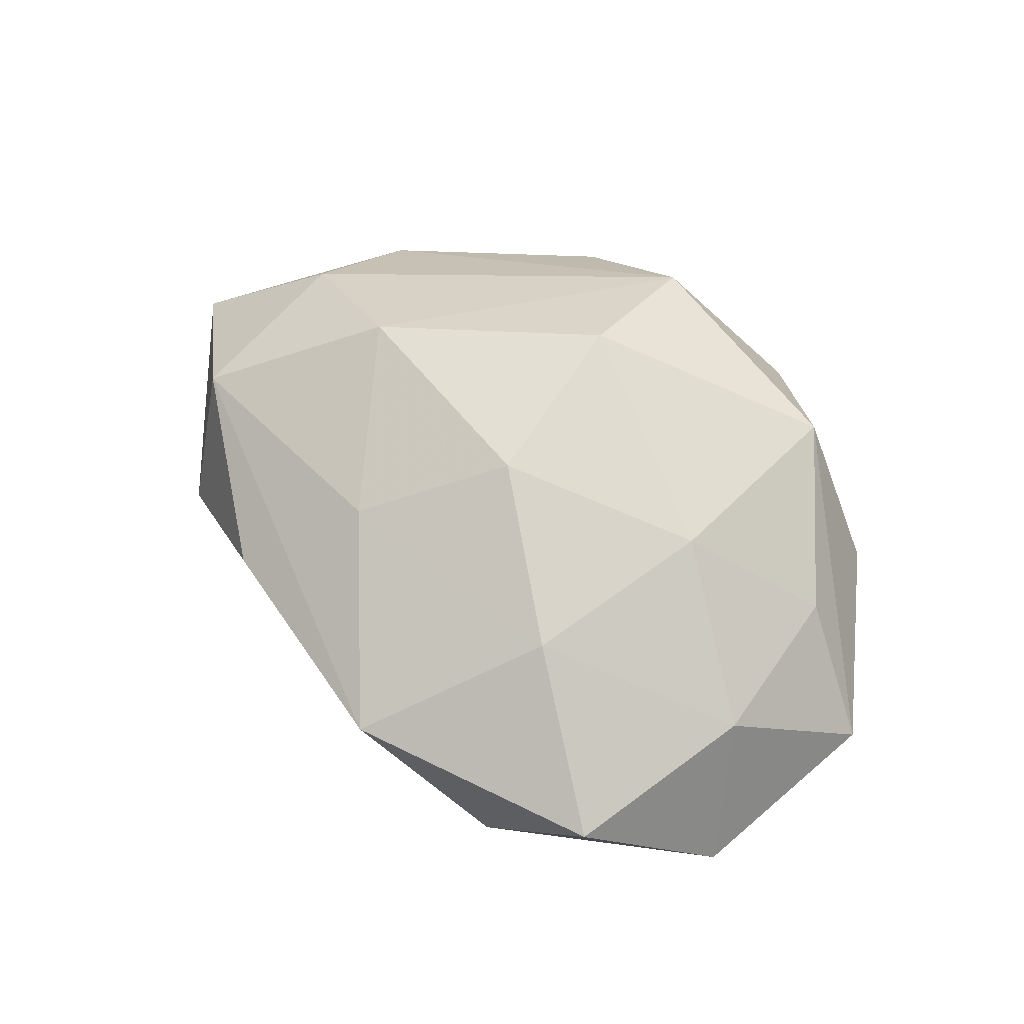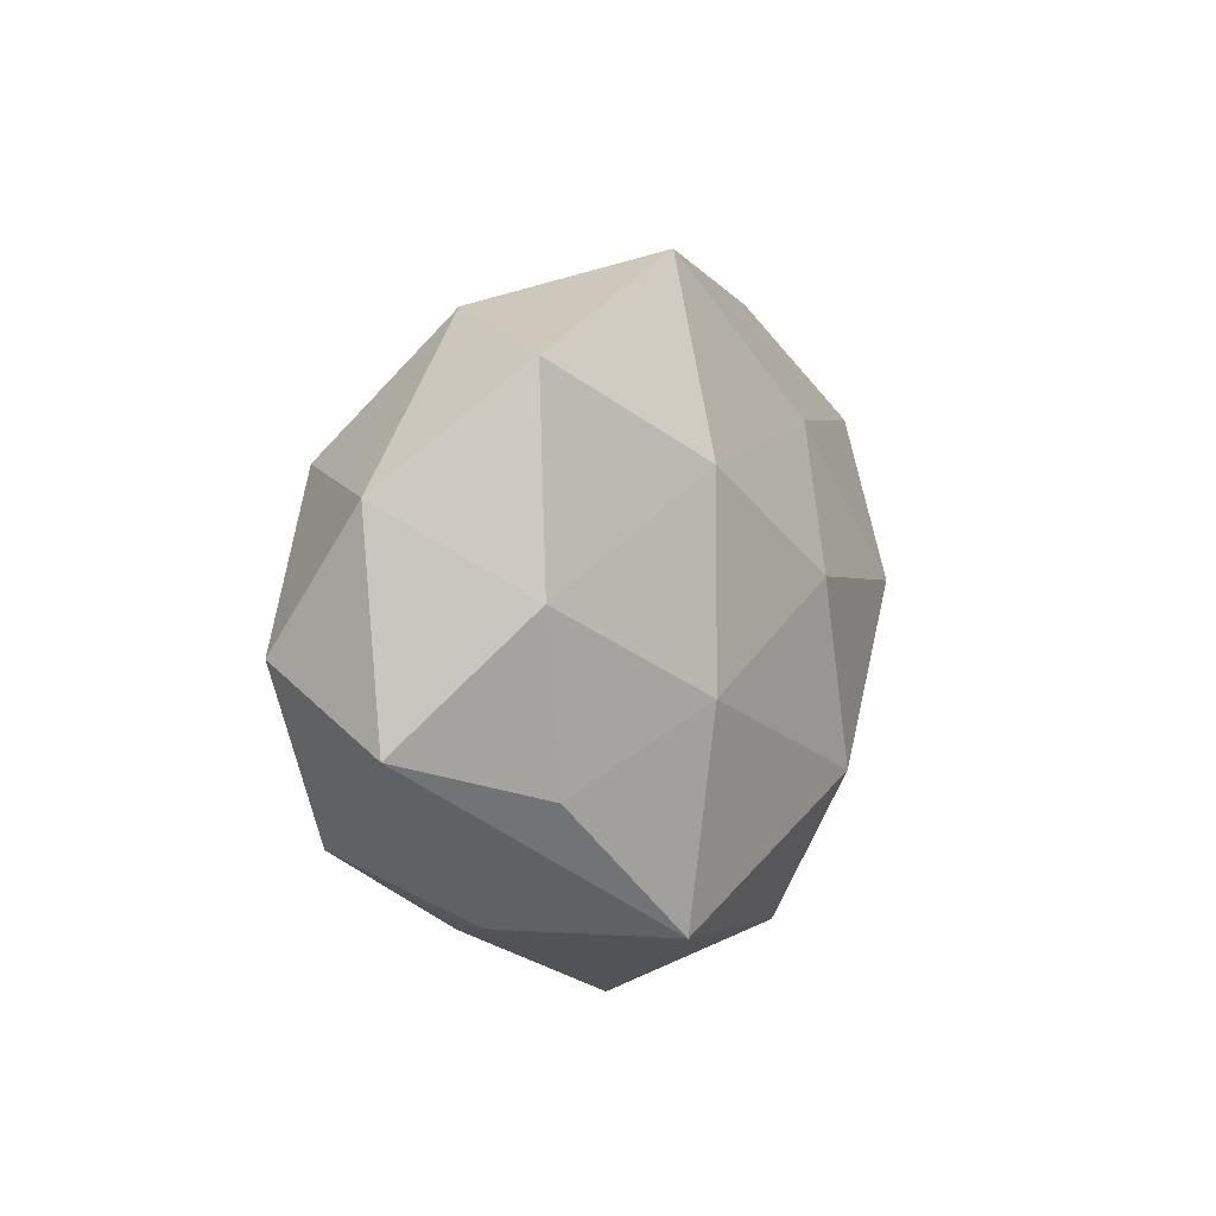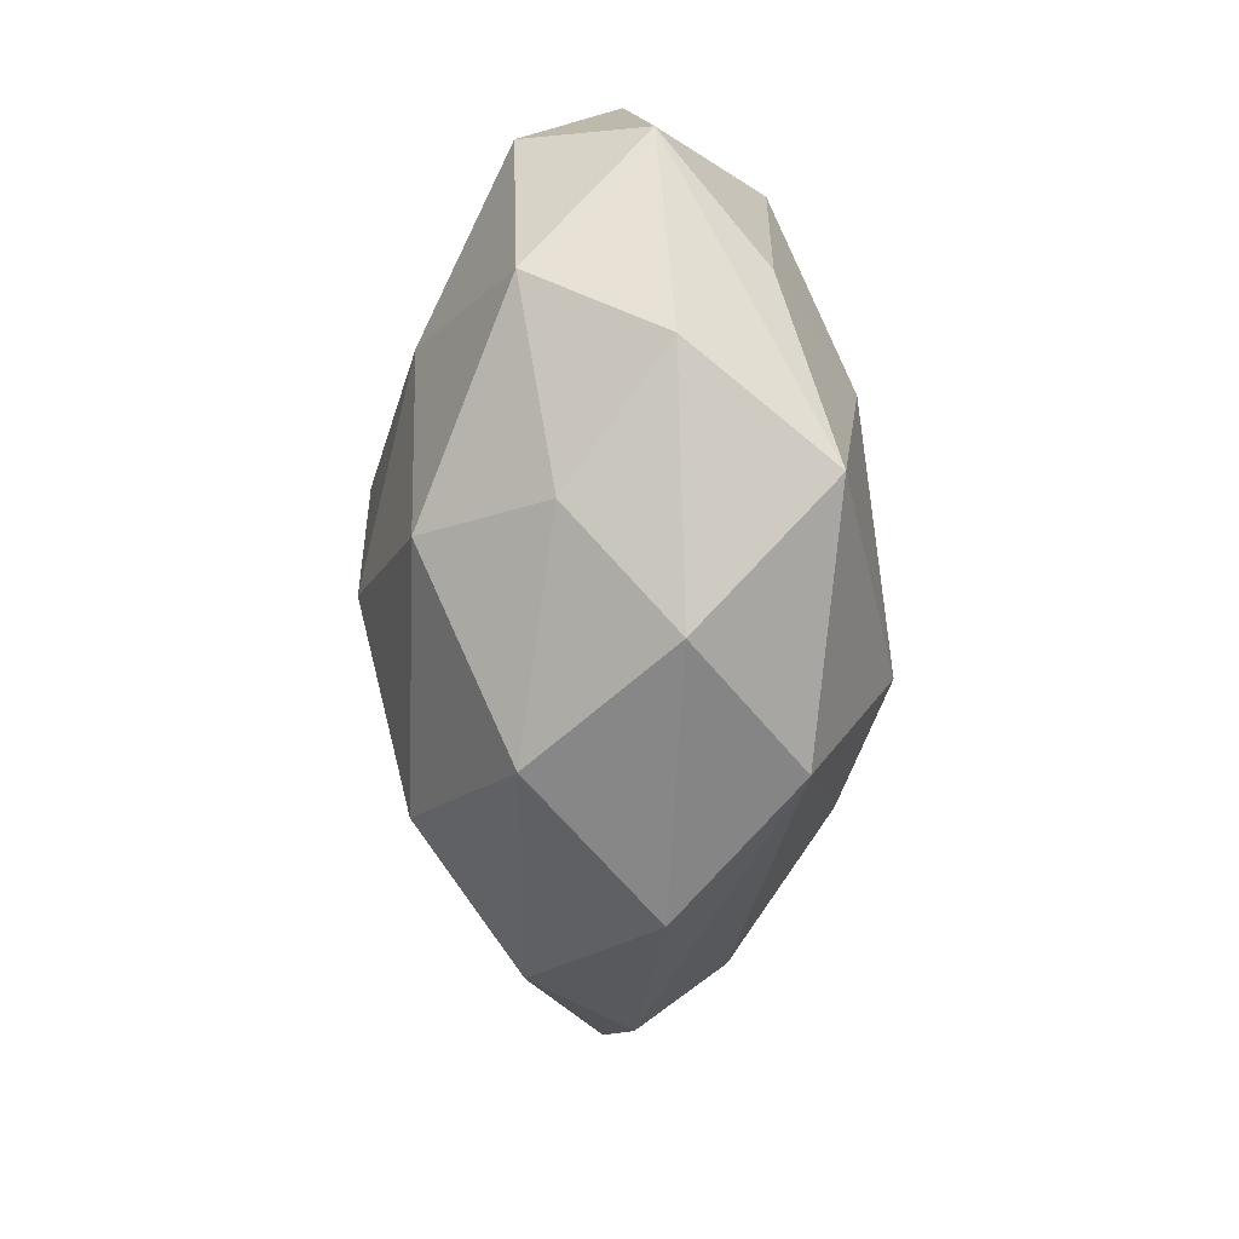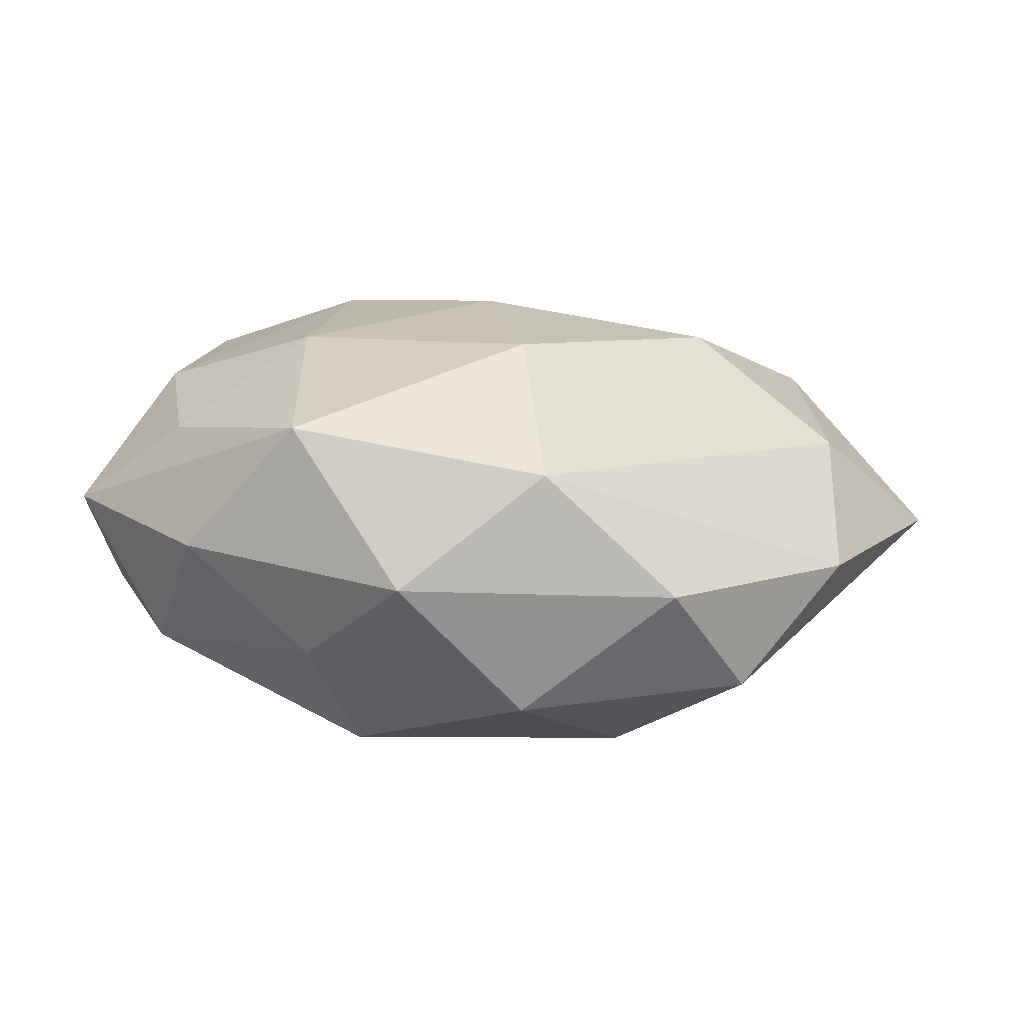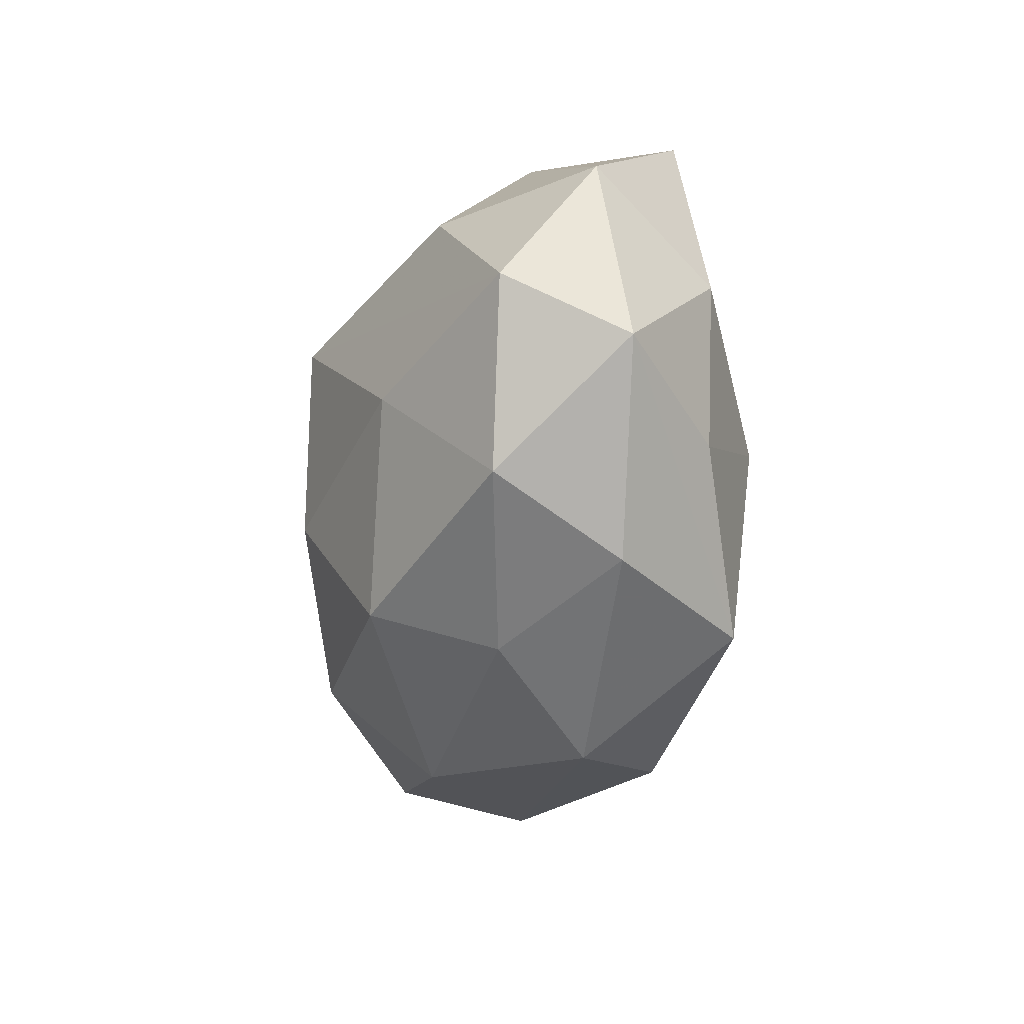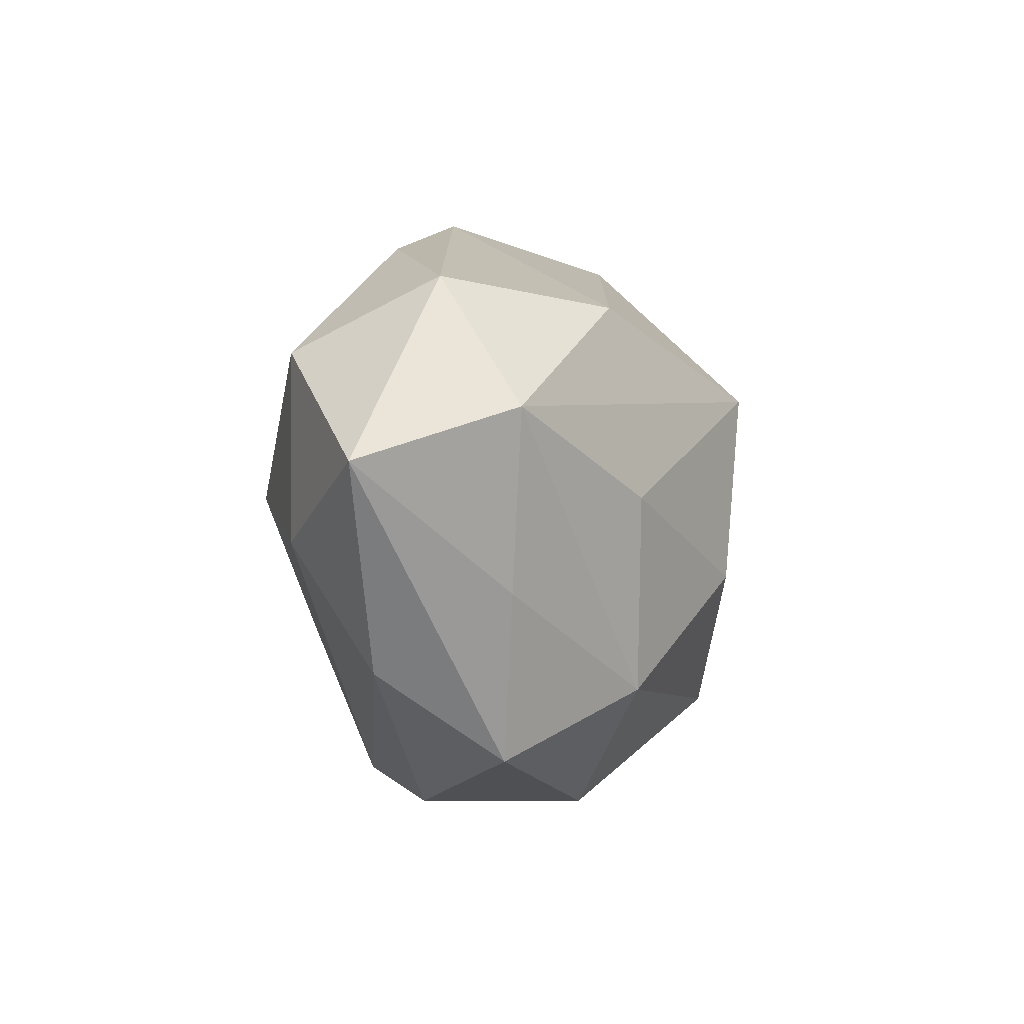
<metadata>
{"format":"obj","ext":"obj","renderer":"f3d","projection":"perspective","resolution":1024,"background":"white","views":[{"elev":63.1,"azim":-135.8,"up":"+Z"},{"elev":8.2,"azim":-66.0,"up":"+Y"},{"elev":-69.1,"azim":-91.9,"up":"+Y"},{"elev":-67.6,"azim":-3.6,"up":"+Y"},{"elev":-28.5,"azim":-102.1,"up":"+Y"},{"elev":0.4,"azim":108.8,"up":"+Y"}]}
</metadata>
<code>
v -0.03948 -0.01222 0.01363
v -0.03874 0.03129 0.01111
v 0.02706 0.002266 0.02511
v -0.02767 -0.003473 -0.02343
v 0.005702 -0.03808 -0.01068
v 0.04561 -0.0184 0.002376
v -0.05275 -0.00672 0.001074
v -0.04289 0.00786 0.01371
v -0.01432 -0.02587 -0.02211
v -0.008539 0.04126 0.01242
v -0.02085 -0.03193 -0.007622
v -0.02538 0.03541 -0.004323
v -0.009919 -0.0403 0.005257
v 0.02141 0.03464 0.009066
v 0.04462 0.01302 -0.01571
v -0.04936 0.001695 -0.01351
v -0.001148 -0.008167 -0.02919
v 0.02049 0.02627 -0.0192
v -0.03641 -0.0267 0.00358
v 0.01098 0.02203 0.02033
v -0.04052 -0.01921 -0.0124
v -0.05021 0.01803 -0.002071
v -0.0008867 0.006203 0.02722
v -0.02415 -0.003687 0.02385
v -0.01998 0.0196 0.02198
v 0.03965 -0.008969 -0.0129
v -0.03291 0.01933 -0.01776
v 0.06059 0.006515 -0.0008135
v 0.03323 -0.02969 -0.009674
v -0.02364 -0.02904 0.02064
v 0.00662 -0.03463 0.01861
v 0.03935 0.02899 -0.003627
v 0.003486 -0.01582 0.02853
v 0.04509 -0.002941 0.0133
v -0.005788 0.0154 -0.02986
v 0.01873 -0.02178 -0.02244
v 0.02314 -0.03645 0.004708
v 0.04293 0.01994 0.01424
v 0.02274 0.00241 -0.02404
f 22 16 7
f 7 16 21
f 30 13 31
f 28 32 38
f 15 32 28
f 31 13 37
f 37 6 31
f 6 37 29
f 29 28 6
f 8 22 7
f 18 32 15
f 15 35 18
f 18 35 12
f 12 10 18
f 18 10 32
f 27 22 12
f 12 35 27
f 16 22 27
f 27 35 16
f 16 35 4
f 9 21 4
f 4 21 16
f 11 21 9
f 13 30 19
f 19 11 13
f 21 11 19
f 7 21 19
f 19 30 7
f 38 32 14
f 14 10 38
f 32 10 14
f 38 10 20
f 20 3 38
f 20 10 25
f 33 30 31
f 31 3 33
f 6 28 34
f 38 3 34
f 34 28 38
f 31 6 34
f 34 3 31
f 5 37 13
f 5 29 37
f 5 11 9
f 13 11 5
f 9 36 5
f 5 36 29
f 7 30 1
f 1 8 7
f 25 8 24
f 30 33 24
f 24 1 30
f 8 1 24
f 22 8 2
f 12 22 2
f 2 10 12
f 25 10 2
f 2 8 25
f 9 4 17
f 17 4 35
f 17 36 9
f 23 33 3
f 23 20 25
f 3 20 23
f 25 24 23
f 23 24 33
f 26 36 15
f 29 36 26
f 15 28 26
f 28 29 26
f 15 36 39
f 36 17 39
f 39 35 15
f 39 17 35

</code>
